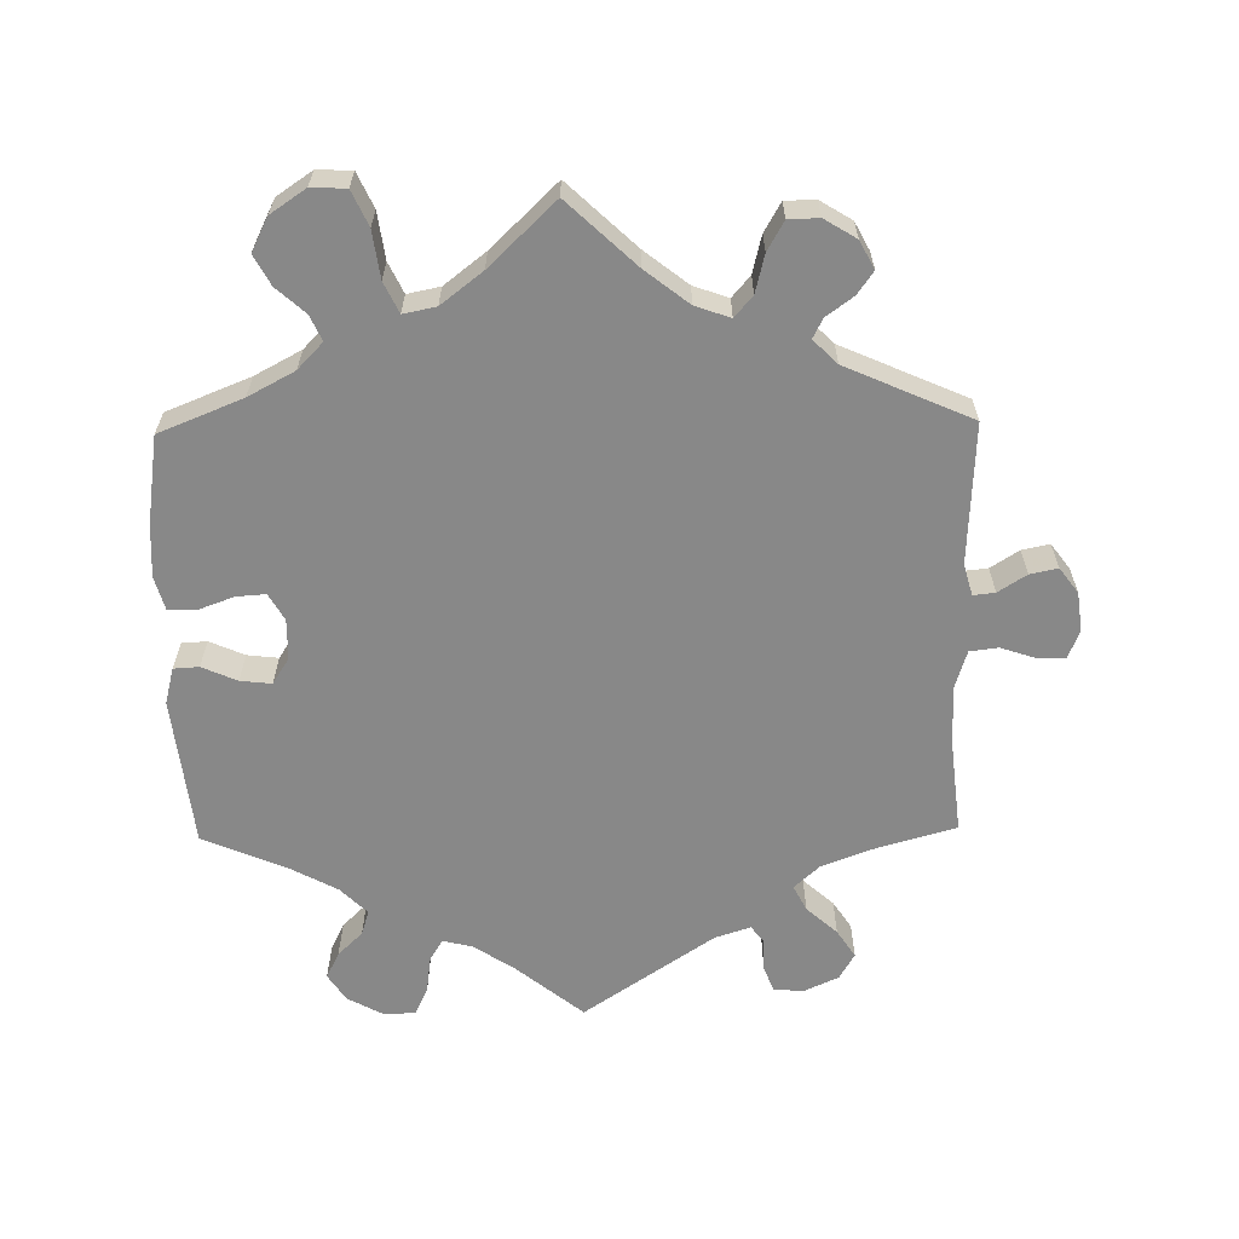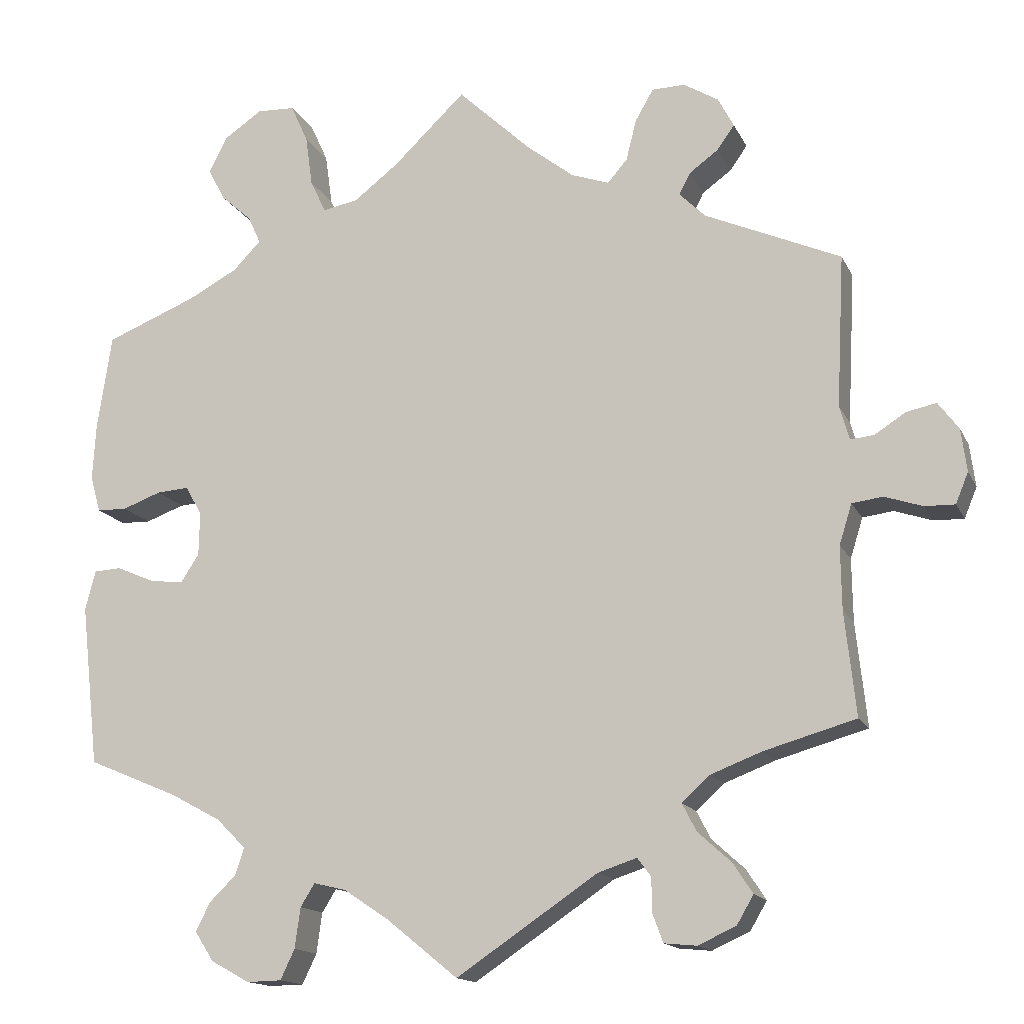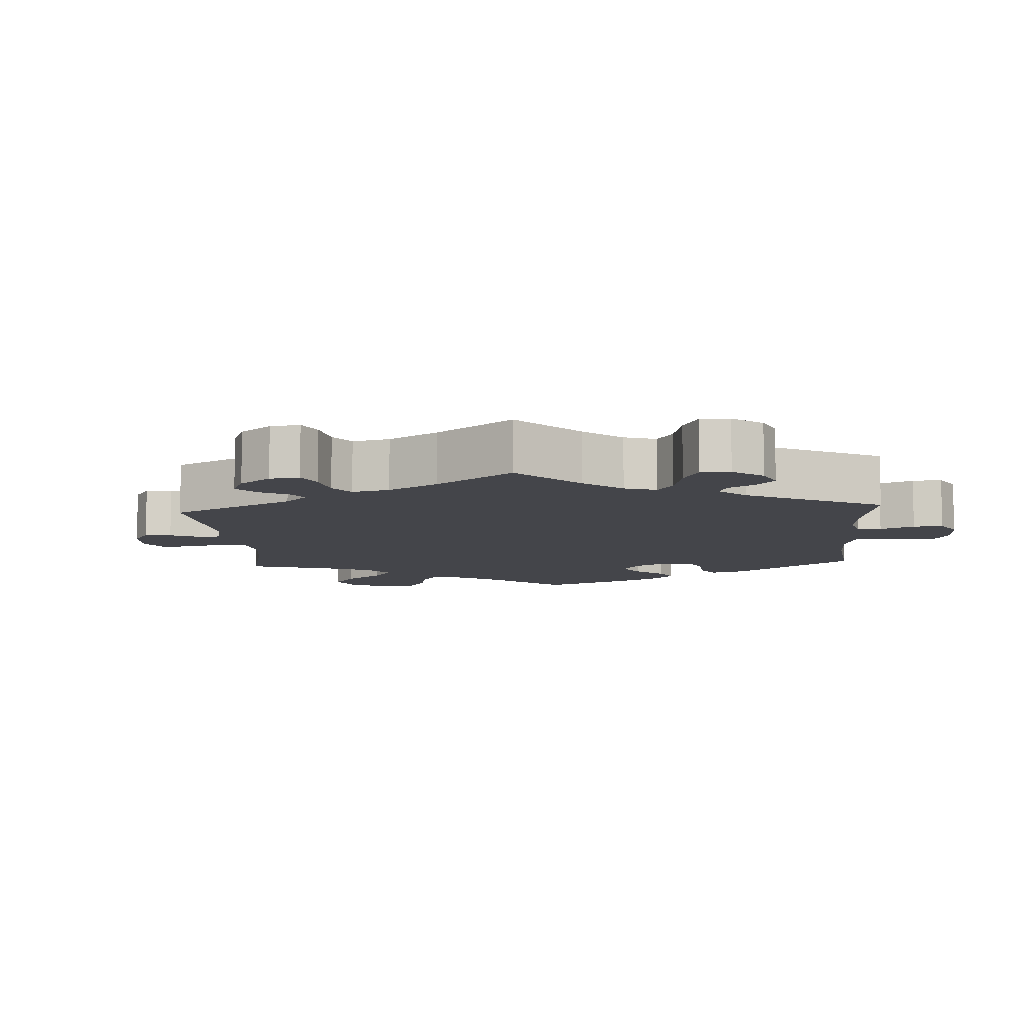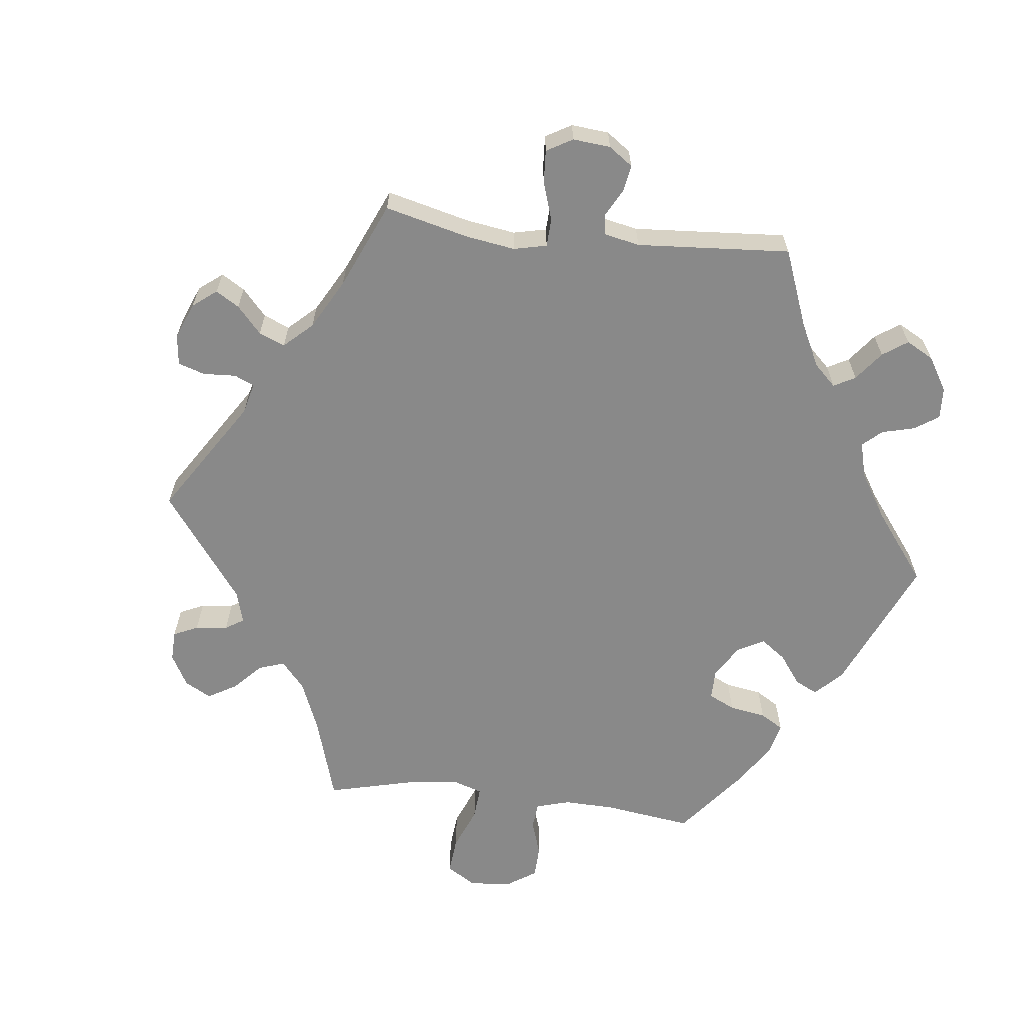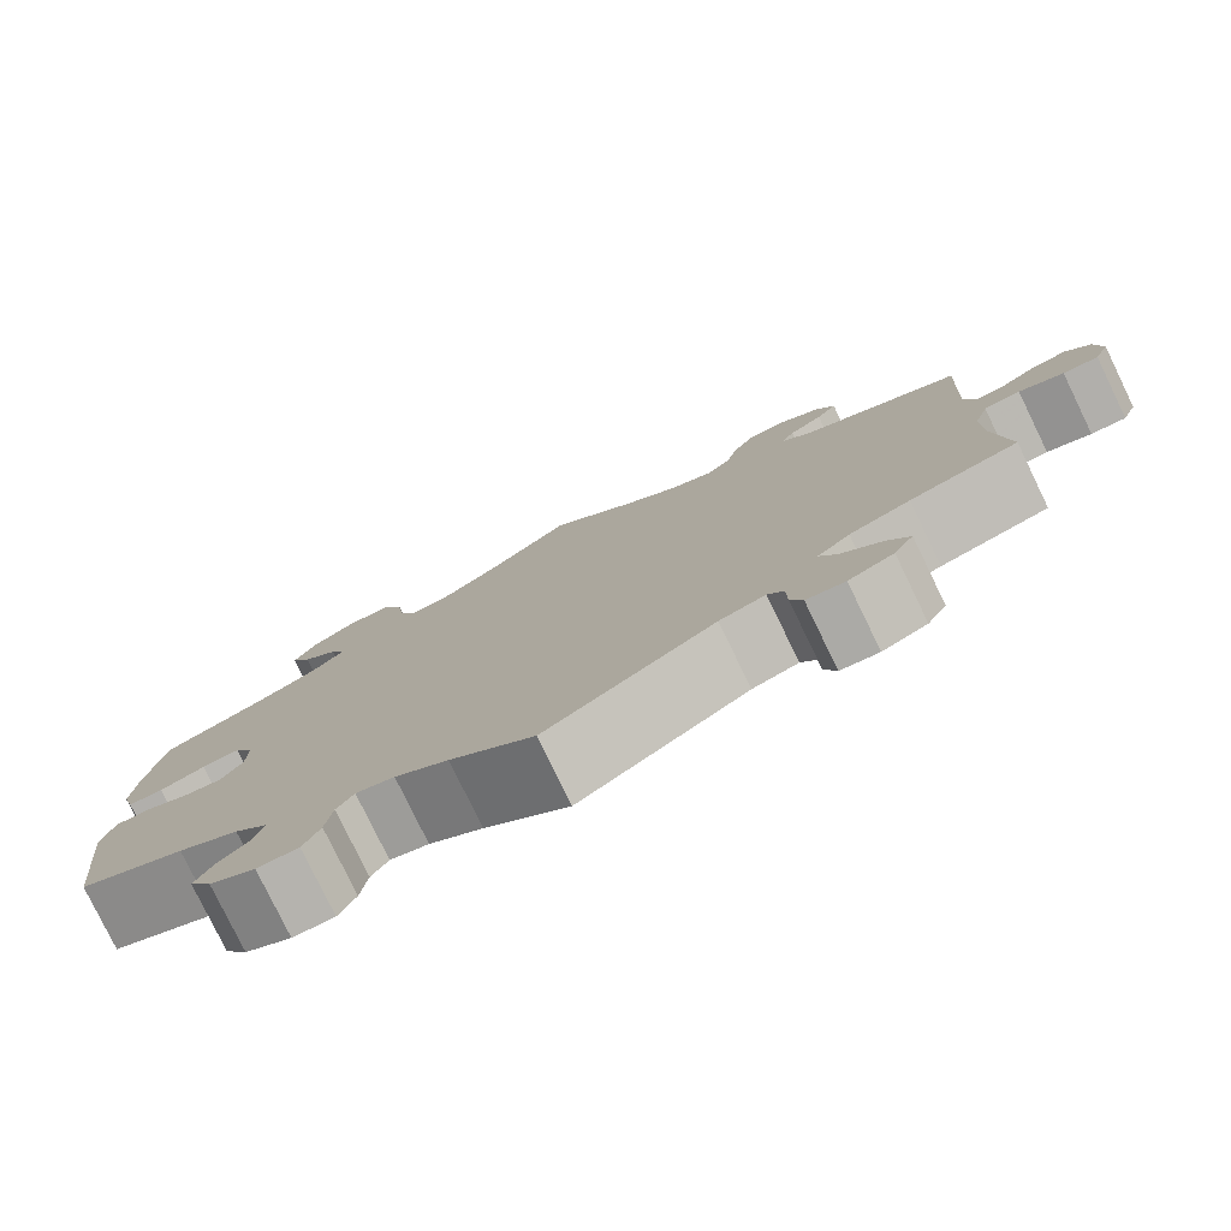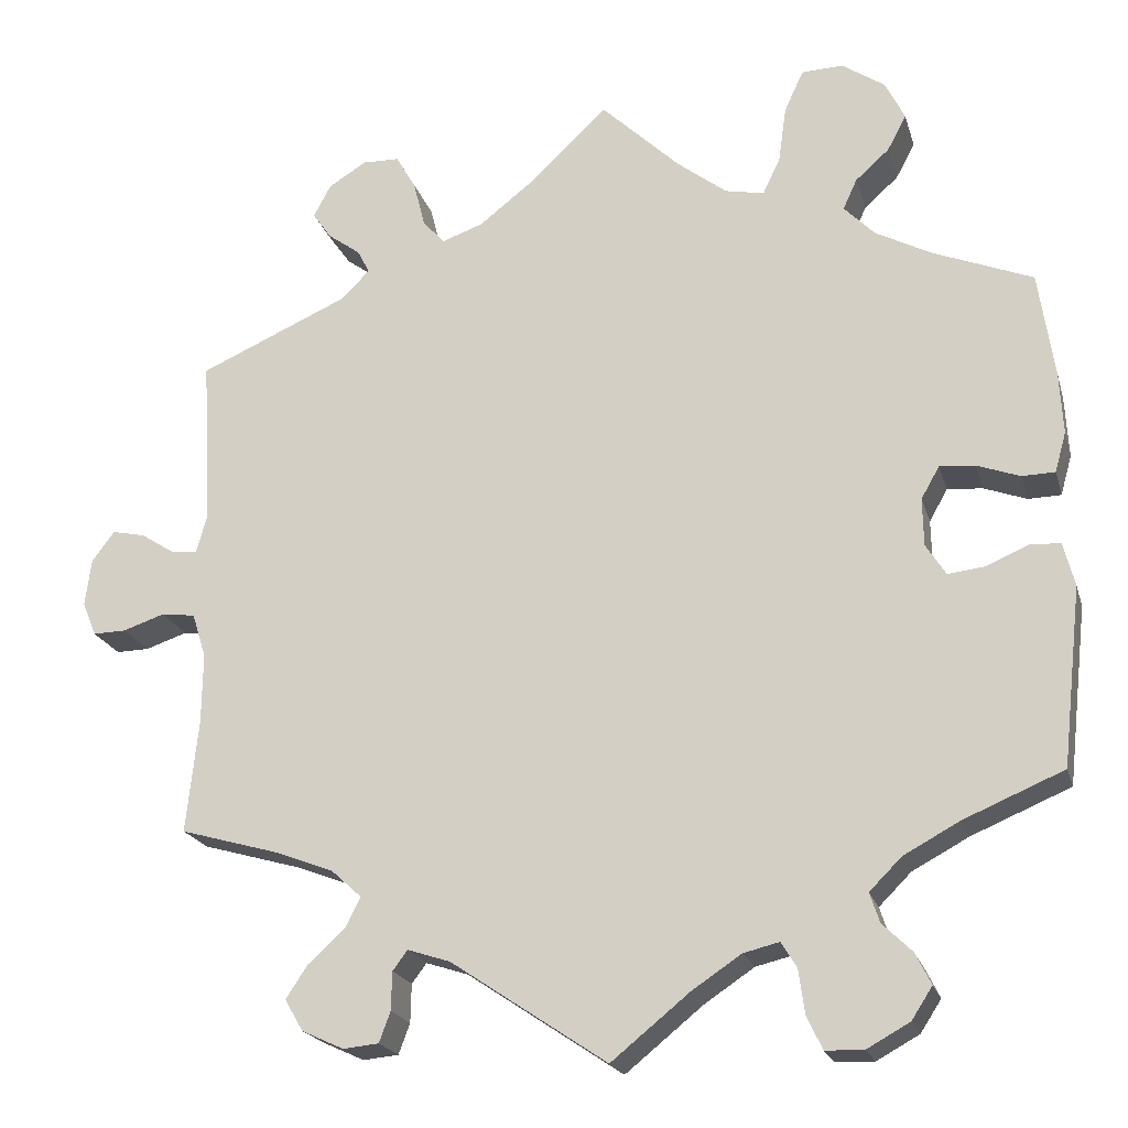
<metadata>
{"format":"obj","ext":"obj","renderer":"f3d","projection":"perspective","resolution":1024,"background":"white","views":[{"elev":-62.8,"azim":1.0,"up":"+Y"},{"elev":-15.0,"azim":18.4,"up":"+Z"},{"elev":-9.2,"azim":123.9,"up":"+Y"},{"elev":-63.1,"azim":143.5,"up":"+Y"},{"elev":-79.2,"azim":25.9,"up":"+Z"},{"elev":-20.5,"azim":-165.3,"up":"+Z"}]}
</metadata>
<code>
v 0.384 0.07 -0.322
v 0.319 0.07 -0.347
v 0.284 0.07 -0.379
v 0.302 0.07 -0.414
v 0.344 0.07 -0.452
v 0.369 0.07 -0.49
v 0.348 0.07 -0.526
v 0.3 0.07 -0.548
v 0.259 0.07 -0.544
v 0.246 0.07 -0.509
v 0.245 0.07 -0.465
v 0.228 0.07 -0.442
v 0.179 0.07 -0.458
v 0 0.07 -0.578
v -0.09 0.07 -0.505
v -0.147 0.07 -0.467
v -0.188 0.07 -0.457
v -0.206 0.07 -0.486
v -0.213 0.07 -0.537
v -0.231 0.07 -0.575
v -0.275 0.07 -0.576
v -0.324 0.07 -0.549
v -0.348 0.07 -0.512
v -0.33 0.07 -0.476
v -0.296 0.07 -0.443
v -0.285 0.07 -0.409
v -0.322 0.07 -0.372
v -0.387 0.07 -0.337
v -0.501 0.07 -0.289
v -0.524 0.07 -0.084
v -0.511 0.07 -0.034
v -0.476 0.07 -0.032
v -0.428 0.07 -0.053
v -0.385 0.07 -0.058
v -0.362 0.07 -0.022
v -0.361 0.07 0.033
v -0.382 0.07 0.07
v -0.423 0.07 0.067
v -0.472 0.07 0.049
v -0.51 0.07 0.05
v -0.523 0.07 0.096
v -0.519 0.07 0.168
v -0.501 0.07 0.289
v -0.386 0.07 0.335
v -0.322 0.07 0.369
v -0.287 0.07 0.405
v -0.303 0.07 0.44
v -0.342 0.07 0.475
v -0.364 0.07 0.516
v -0.341 0.07 0.562
v -0.292 0.07 0.595
v -0.244 0.07 0.593
v -0.222 0.07 0.545
v -0.213 0.07 0.48
v -0.193 0.07 0.438
v -0.148 0.07 0.447
v -0.091 0.07 0.491
v 0 0.07 0.578
v 0.093 0.07 0.49
v 0.153 0.07 0.443
v 0.201 0.07 0.426
v 0.226 0.07 0.455
v 0.239 0.07 0.507
v 0.262 0.07 0.547
v 0.304 0.07 0.548
v 0.348 0.07 0.521
v 0.368 0.07 0.483
v 0.346 0.07 0.452
v 0.309 0.07 0.425
v 0.295 0.07 0.398
v 0.328 0.07 0.365
v 0.5 0.07 0.289
v 0.49 0.07 0.096
v 0.502 0.07 0.053
v 0.532 0.07 0.056
v 0.571 0.07 0.081
v 0.609 0.07 0.089
v 0.635 0.07 0.054
v 0.642 0.07 0
v 0.626 0.07 -0.039
v 0.588 0.07 -0.038
v 0.54 0.07 -0.022
v 0.501 0.07 -0.027
v 0.485 0.07 -0.078
v 0.486 0.07 -0.158
v 0.5 0.07 -0.289
v 0.384 0 -0.322
v 0.319 0 -0.347
v 0.284 0 -0.379
v 0.302 0 -0.414
v 0.344 0 -0.452
v 0.369 0 -0.49
v 0.348 0 -0.526
v 0.3 0 -0.548
v 0.259 0 -0.544
v 0.246 0 -0.509
v 0.245 0 -0.465
v 0.228 0 -0.442
v 0.179 0 -0.458
v 0 0 -0.578
v -0.09 0 -0.505
v -0.147 0 -0.467
v -0.188 0 -0.457
v -0.206 0 -0.486
v -0.213 0 -0.537
v -0.231 0 -0.575
v -0.275 0 -0.576
v -0.324 0 -0.549
v -0.348 0 -0.512
v -0.33 0 -0.476
v -0.296 0 -0.443
v -0.285 0 -0.409
v -0.322 0 -0.372
v -0.387 0 -0.337
v -0.501 0 -0.289
v -0.524 0 -0.084
v -0.511 0 -0.034
v -0.476 0 -0.032
v -0.428 0 -0.053
v -0.385 0 -0.058
v -0.362 0 -0.022
v -0.361 0 0.033
v -0.382 0 0.07
v -0.423 0 0.067
v -0.472 0 0.049
v -0.51 0 0.05
v -0.523 0 0.096
v -0.519 0 0.168
v -0.501 0 0.289
v -0.386 0 0.335
v -0.322 0 0.369
v -0.287 0 0.405
v -0.303 0 0.44
v -0.342 0 0.475
v -0.364 0 0.516
v -0.341 0 0.562
v -0.292 0 0.595
v -0.244 0 0.593
v -0.222 0 0.545
v -0.213 0 0.48
v -0.193 0 0.438
v -0.148 0 0.447
v -0.091 0 0.491
v 0 0 0.578
v 0.093 0 0.49
v 0.153 0 0.443
v 0.201 0 0.426
v 0.226 0 0.455
v 0.239 0 0.507
v 0.262 0 0.547
v 0.304 0 0.548
v 0.348 0 0.521
v 0.368 0 0.483
v 0.346 0 0.452
v 0.309 0 0.425
v 0.295 0 0.398
v 0.328 0 0.365
v 0.5 0 0.289
v 0.49 0 0.096
v 0.502 0 0.053
v 0.532 0 0.056
v 0.571 0 0.081
v 0.609 0 0.089
v 0.635 0 0.054
v 0.642 0 0
v 0.626 0 -0.039
v 0.588 0 -0.038
v 0.54 0 -0.022
v 0.501 0 -0.027
v 0.485 0 -0.078
v 0.486 0 -0.158
v 0.5 0 -0.289
f 85 86 1
f 84 85 1 2
f 83 84 2 3
f 79 80 81 82
f 79 82 83
f 78 79 83
f 75 76 77 78
f 74 75 78 83
f 73 74 83 3
f 71 72 73 3
f 66 67 68 69
f 66 69 70
f 65 66 70
f 62 63 64 65
f 62 65 70
f 61 62 70 71
f 57 58 59
f 56 57 59 60
f 55 56 60 61
f 51 52 53 54
f 51 54 55
f 50 51 55
f 47 48 49 50
f 46 47 50 55
f 45 46 55 61
f 41 42 43 44
f 38 39 40 41
f 37 38 41 44
f 36 37 44 45
f 30 31 32 33
f 28 29 30 33
f 27 28 33 34
f 26 27 34 35
f 22 23 24 25
f 22 25 26
f 21 22 26
f 18 19 20 21
f 17 18 21 26
f 16 17 26 35
f 13 14 15
f 12 13 15 16
f 8 9 10 11
f 6 7 8 11
f 4 5 6 11
f 3 4 11 12
f 36 45 61 71
f 16 35 36 71
f 3 12 16 71
f 87 172 171
f 88 87 171 170
f 89 88 170 169
f 168 167 166 165
f 169 168 165
f 169 165 164
f 164 163 162 161
f 169 164 161 160
f 89 169 160 159
f 89 159 158 157
f 155 154 153 152
f 156 155 152
f 156 152 151
f 151 150 149 148
f 156 151 148
f 157 156 148 147
f 145 144 143
f 146 145 143 142
f 147 146 142 141
f 140 139 138 137
f 141 140 137
f 141 137 136
f 136 135 134 133
f 141 136 133 132
f 147 141 132 131
f 130 129 128 127
f 127 126 125 124
f 130 127 124 123
f 131 130 123 122
f 119 118 117 116
f 119 116 115 114
f 120 119 114 113
f 121 120 113 112
f 111 110 109 108
f 112 111 108
f 112 108 107
f 107 106 105 104
f 112 107 104 103
f 121 112 103 102
f 101 100 99
f 102 101 99 98
f 97 96 95 94
f 97 94 93 92
f 97 92 91 90
f 98 97 90 89
f 157 147 131 122
f 157 122 121 102
f 157 102 98 89
f 1 87 88 2
f 2 88 89 3
f 3 89 90 4
f 4 90 91 5
f 5 91 92 6
f 6 92 93 7
f 7 93 94 8
f 8 94 95 9
f 9 95 96 10
f 10 96 97 11
f 11 97 98 12
f 12 98 99 13
f 13 99 100 14
f 14 100 101 15
f 15 101 102 16
f 16 102 103 17
f 17 103 104 18
f 18 104 105 19
f 19 105 106 20
f 20 106 107 21
f 21 107 108 22
f 22 108 109 23
f 23 109 110 24
f 24 110 111 25
f 25 111 112 26
f 26 112 113 27
f 27 113 114 28
f 28 114 115 29
f 29 115 116 30
f 30 116 117 31
f 31 117 118 32
f 32 118 119 33
f 33 119 120 34
f 34 120 121 35
f 35 121 122 36
f 36 122 123 37
f 37 123 124 38
f 38 124 125 39
f 39 125 126 40
f 40 126 127 41
f 41 127 128 42
f 42 128 129 43
f 43 129 130 44
f 44 130 131 45
f 45 131 132 46
f 46 132 133 47
f 47 133 134 48
f 48 134 135 49
f 49 135 136 50
f 50 136 137 51
f 51 137 138 52
f 52 138 139 53
f 53 139 140 54
f 54 140 141 55
f 55 141 142 56
f 56 142 143 57
f 57 143 144 58
f 58 144 145 59
f 59 145 146 60
f 60 146 147 61
f 61 147 148 62
f 62 148 149 63
f 63 149 150 64
f 64 150 151 65
f 65 151 152 66
f 66 152 153 67
f 67 153 154 68
f 68 154 155 69
f 69 155 156 70
f 70 156 157 71
f 71 157 158 72
f 72 158 159 73
f 73 159 160 74
f 74 160 161 75
f 75 161 162 76
f 76 162 163 77
f 77 163 164 78
f 78 164 165 79
f 79 165 166 80
f 80 166 167 81
f 81 167 168 82
f 82 168 169 83
f 83 169 170 84
f 84 170 171 85
f 85 171 172 86
f 86 172 87 1

</code>
